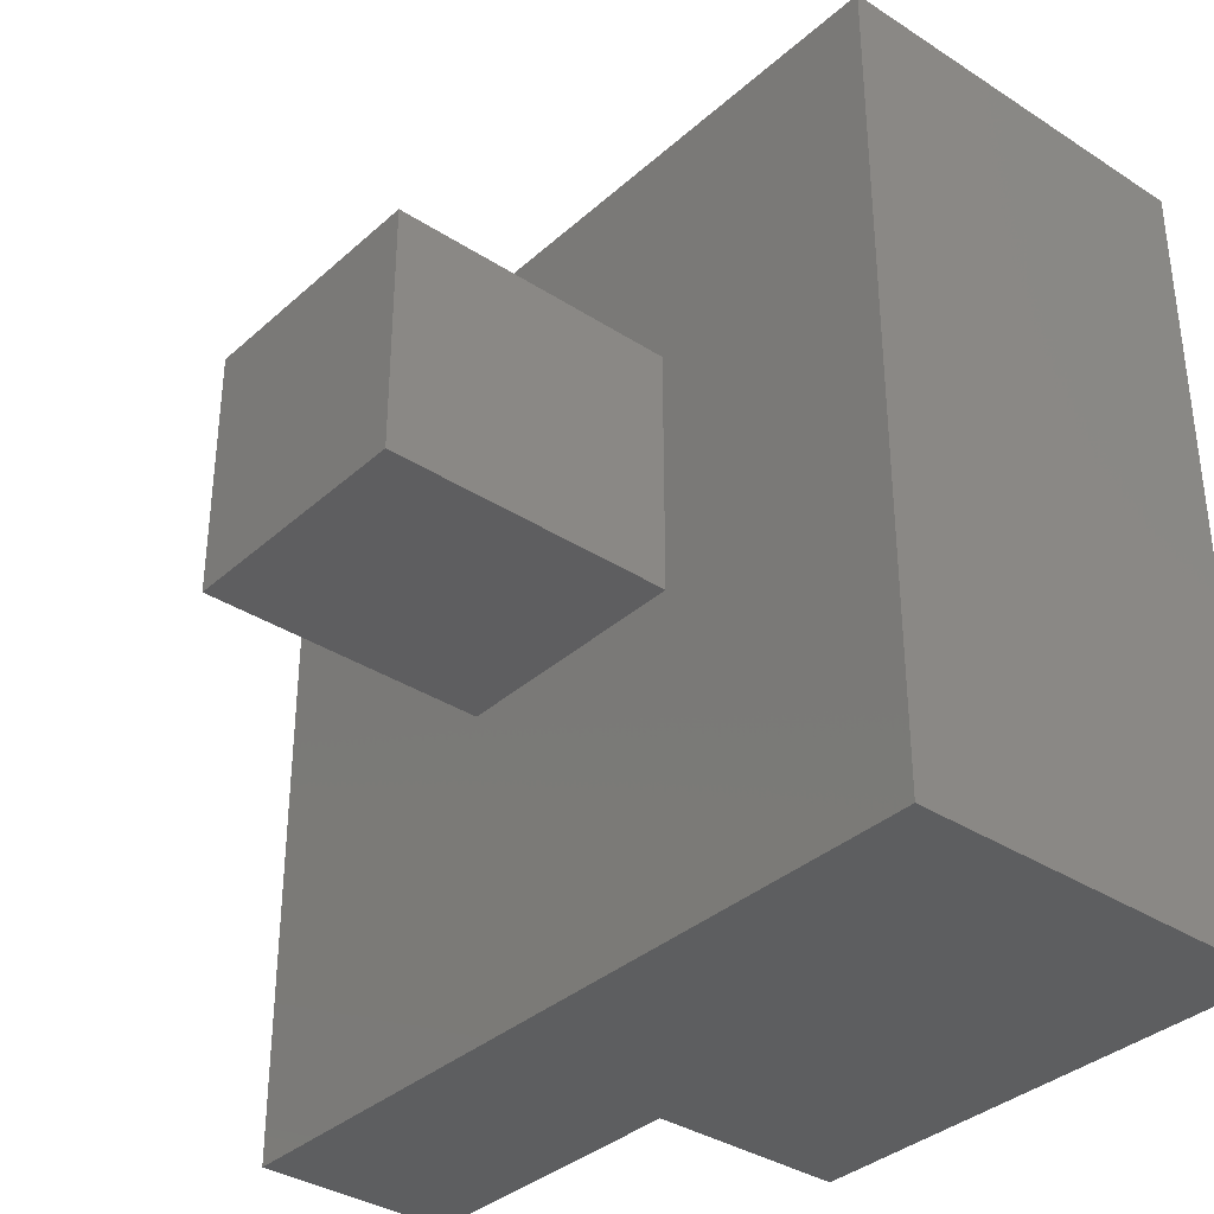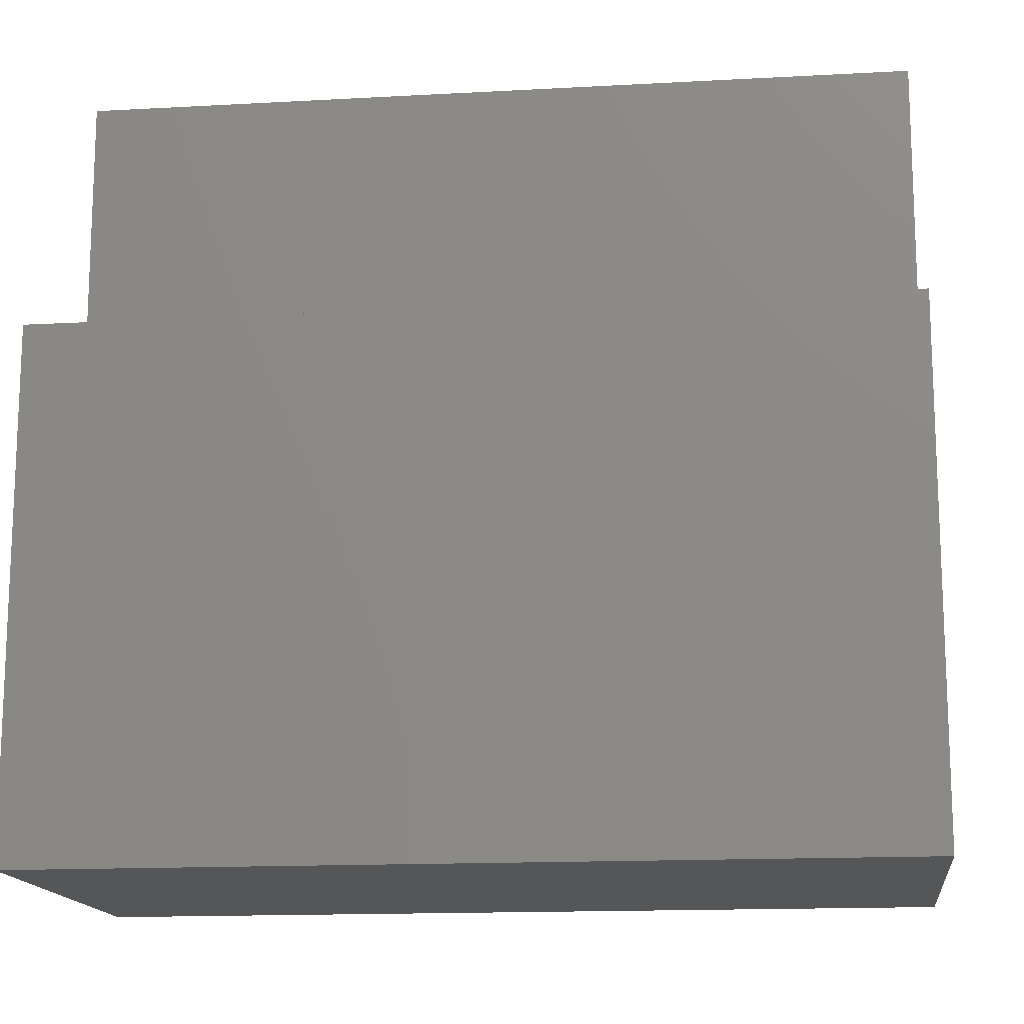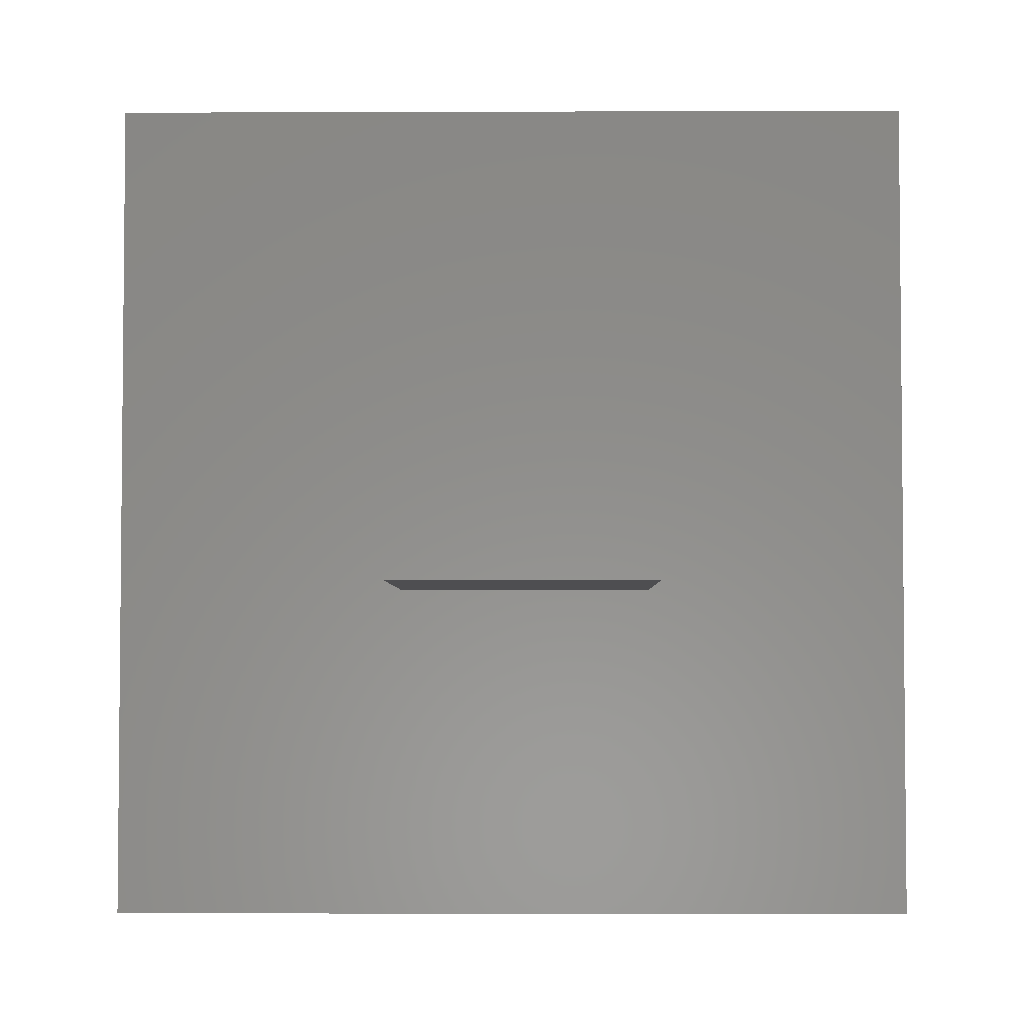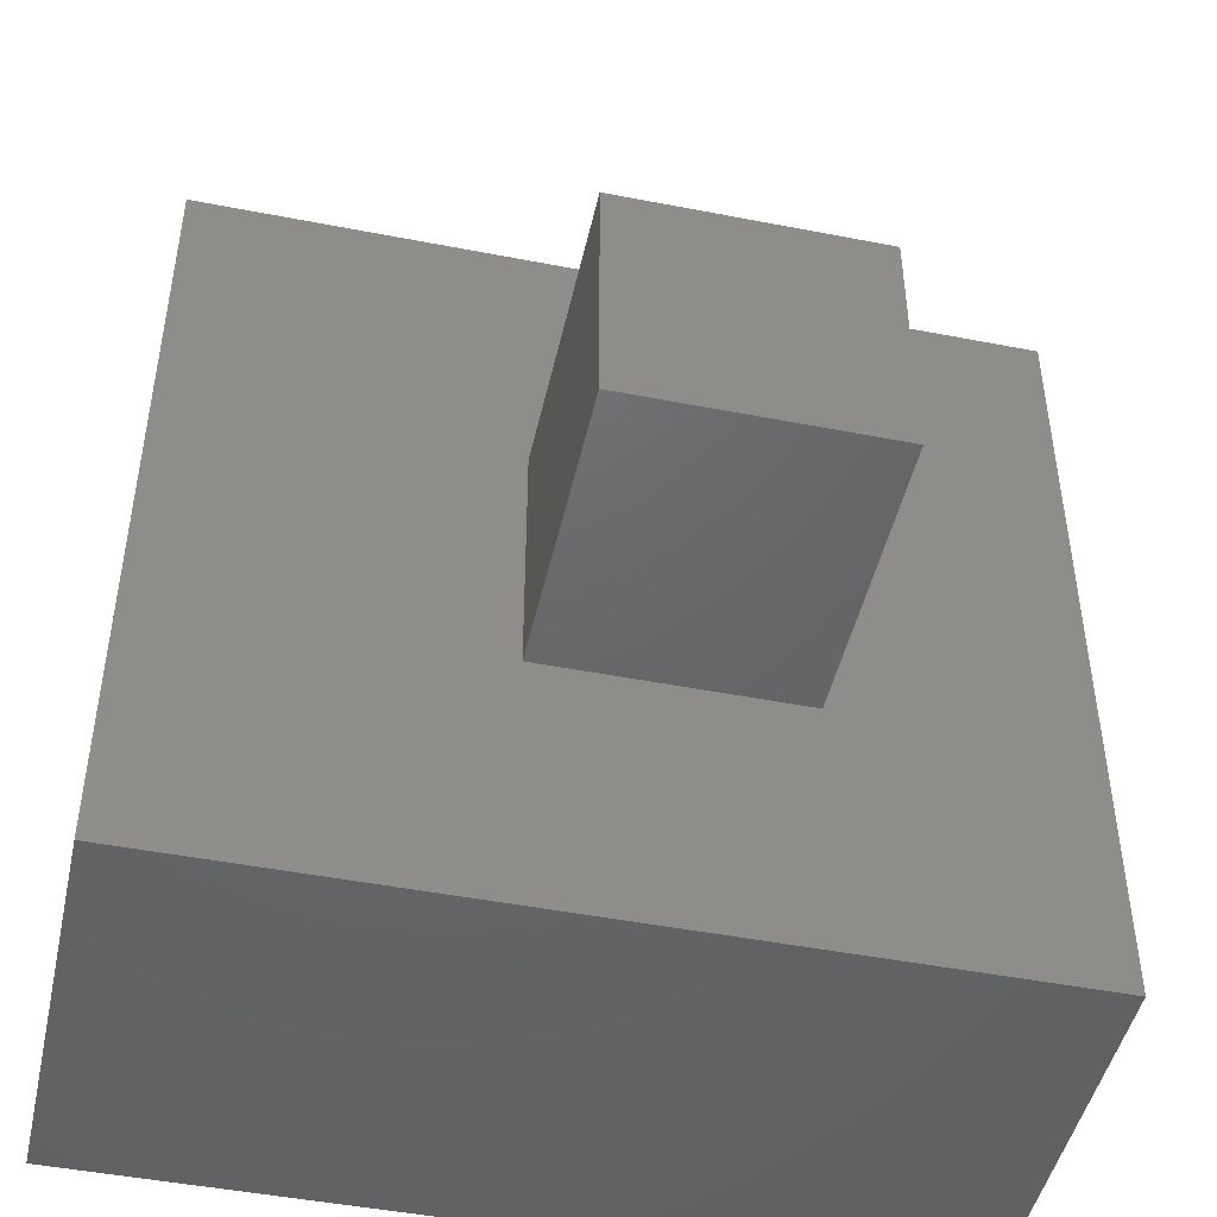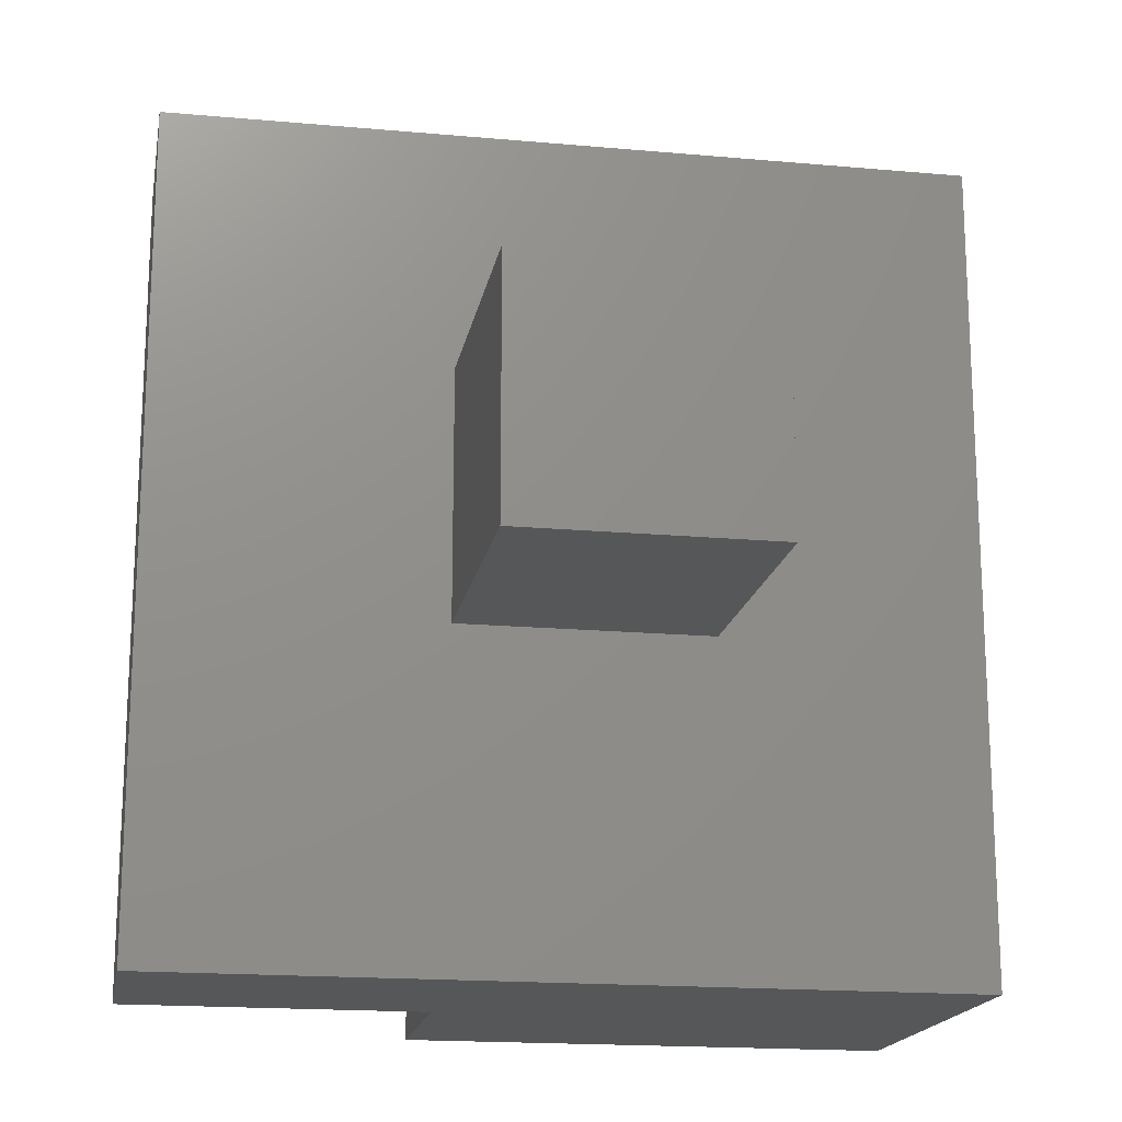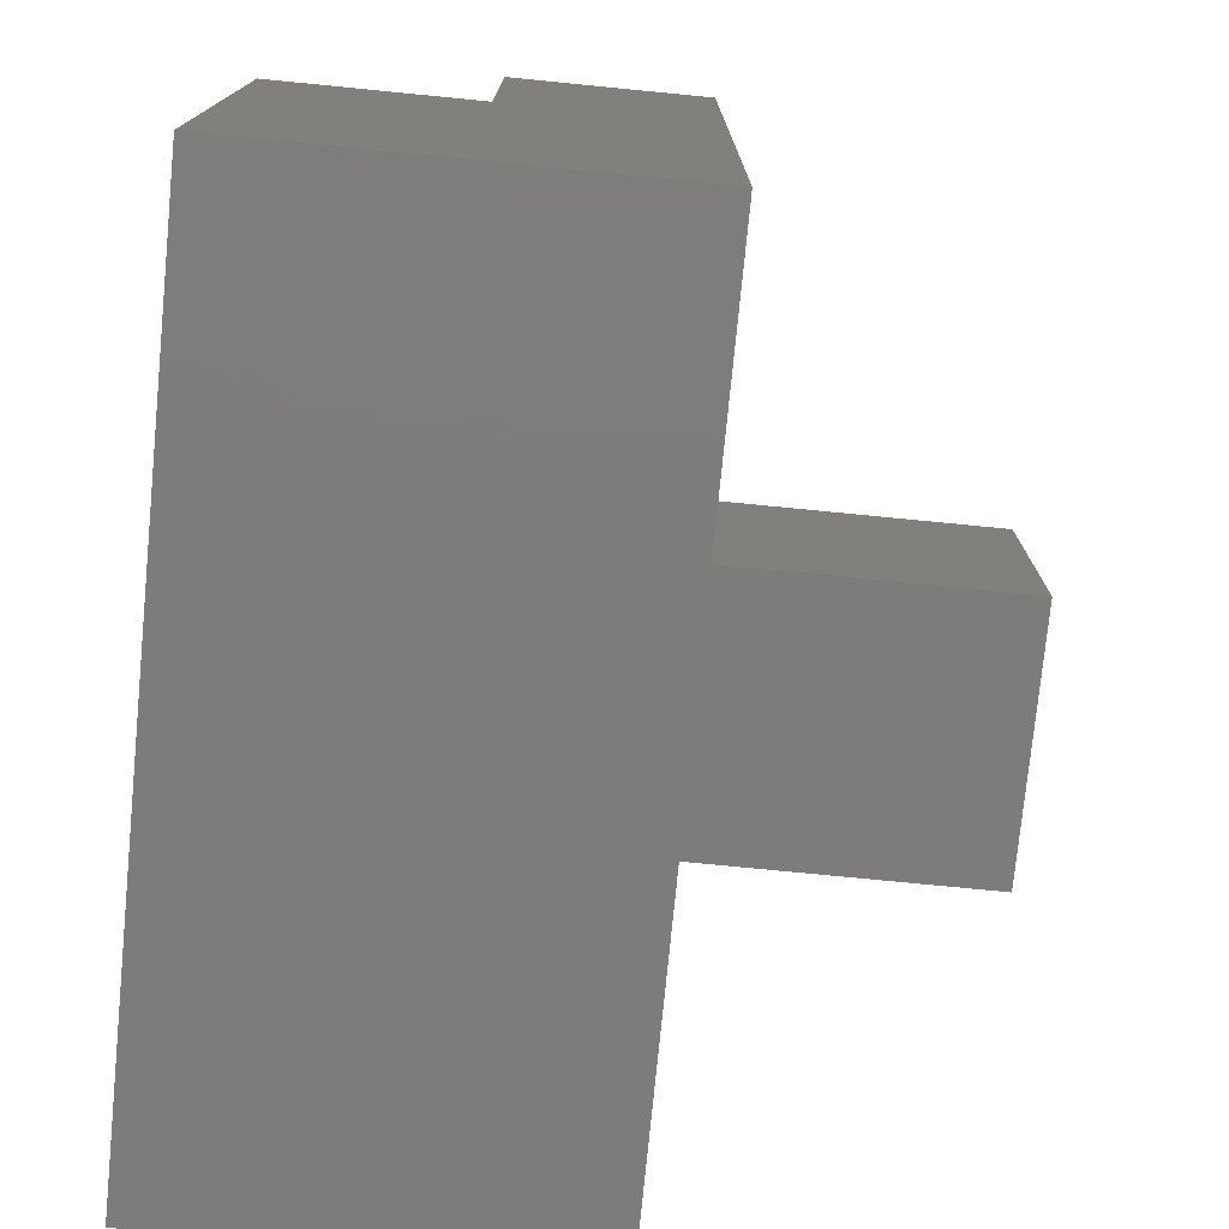
<metadata>
{"format":"stl","ext":"stl","renderer":"f3d","projection":"perspective","resolution":1024,"background":"white","views":[{"elev":-35.4,"azim":139.5,"up":"+Y"},{"elev":-14.9,"azim":-83.2,"up":"+Z"},{"elev":-3.6,"azim":90.7,"up":"+Y"},{"elev":-46.9,"azim":77.5,"up":"+Z"},{"elev":-17.6,"azim":79.9,"up":"+Y"},{"elev":-76.0,"azim":-5.6,"up":"+Z"}]}
</metadata>
<code>
# stl→obj: 32 verts, 48 faces
v -0.3818 -0.01587 0.3416
v -0.6287 -0.01587 0.3416
v -0.6287 -1.016 0.3416
v -0.3818 -1.016 0.3416
v -0.6287 -0.01587 -0.2757
v -0.6287 -1.016 -0.2757
v -0.3818 -0.01587 0.712
v -0.3818 -1.016 0.712
v -0.6287 0 0.3416
v -0.3818 0 0.3416
v -0.1349 -1.016 -0.2757
v -0.1349 -1.016 0.712
v -0.1349 -0.01587 -0.2757
v -0.6287 0 -0.2757
v -0.1349 -0.01587 0.712
v -0.3818 0 0.712
v -0.3818 6.592e-17 0.3416
v -0.6287 6.592e-17 -0.2757
v -0.6287 6.592e-17 0.3416
v -0.1349 6.592e-17 -0.2757
v -0.1349 6.592e-17 0.712
v -0.3818 6.592e-17 0.712
v -0.1349 -0.6111 0.3564
v -0.1349 -0.6111 0.04603
v -0.1349 -0.3007 0.3564
v -0.1349 -0.3007 0.04603
v -0.1349 0 -0.2757
v -0.1349 0 0.712
v 0.2222 -0.6111 0.04603
v 0.2222 -0.3007 0.04603
v 0.2222 -0.3007 0.3564
v 0.2222 -0.6111 0.3564
f 1 2 3
f 1 3 4
f 2 5 6
f 2 6 3
f 7 1 4
f 7 4 8
f 1 9 2
f 1 10 9
f 4 3 6
f 4 6 11
f 12 8 4
f 12 4 11
f 5 13 11
f 5 11 6
f 2 14 5
f 2 9 14
f 15 7 8
f 15 8 12
f 7 10 1
f 7 16 10
f 17 18 19
f 17 20 18
f 21 17 22
f 21 20 17
f 11 23 12
f 15 12 23
f 24 23 11
f 25 15 23
f 13 26 24
f 13 25 26
f 13 24 11
f 13 15 25
f 5 27 13
f 5 14 27
f 15 16 7
f 15 28 16
f 13 28 15
f 13 27 28
f 26 29 24
f 26 30 29
f 25 30 26
f 25 31 30
f 23 31 25
f 23 32 31
f 24 32 23
f 24 29 32
f 31 32 29
f 31 29 30

</code>
